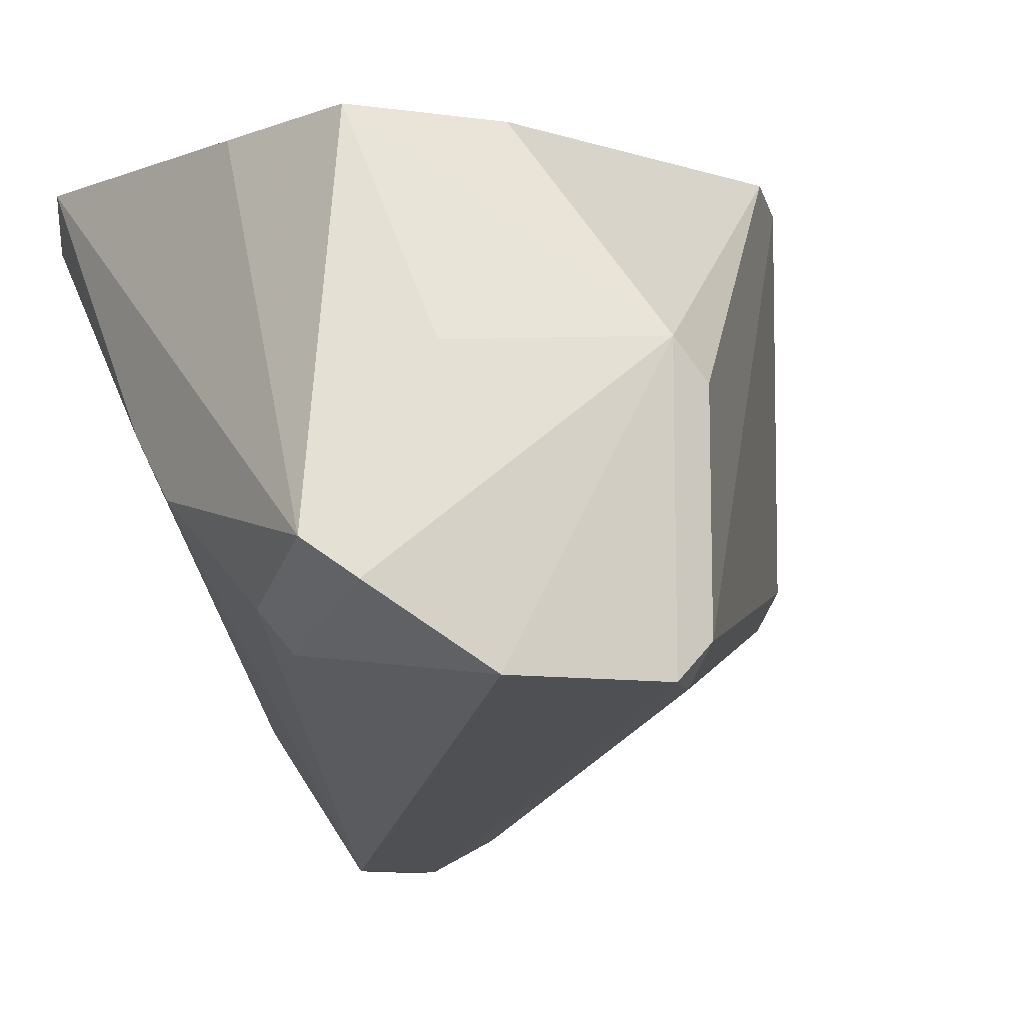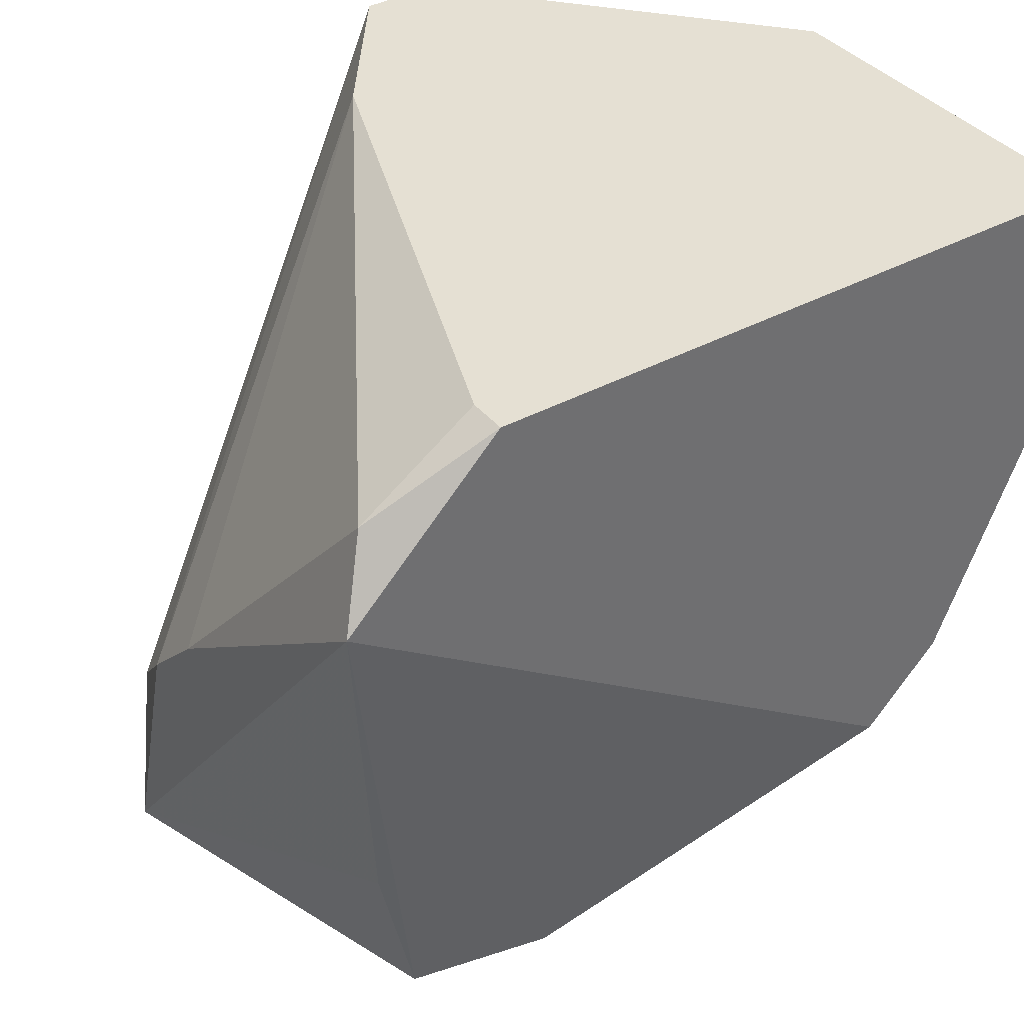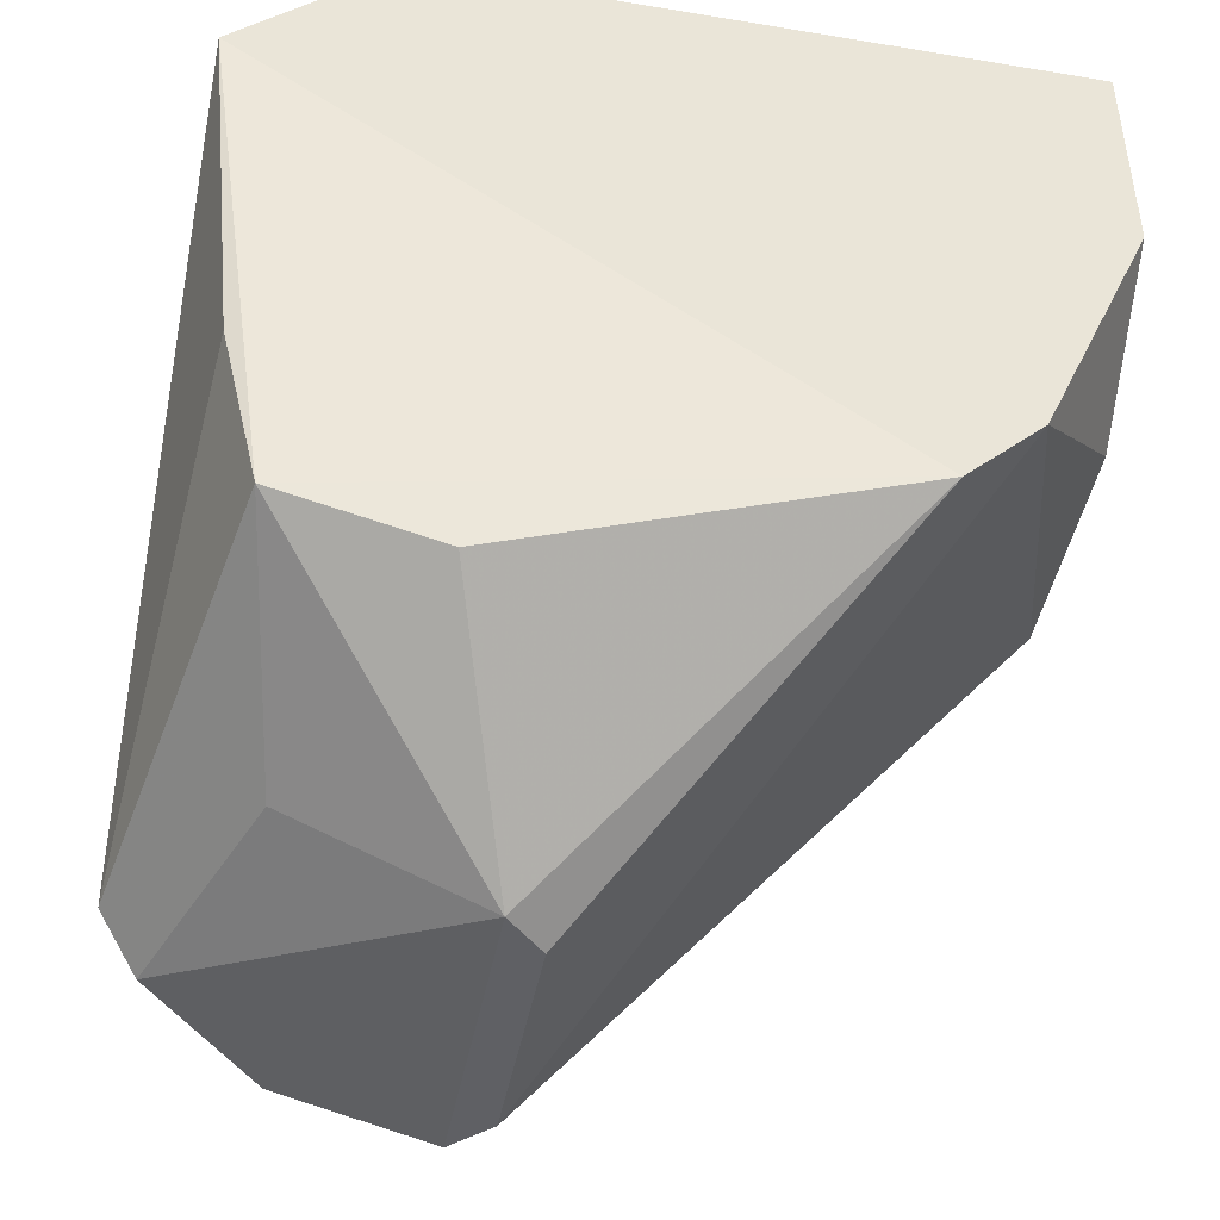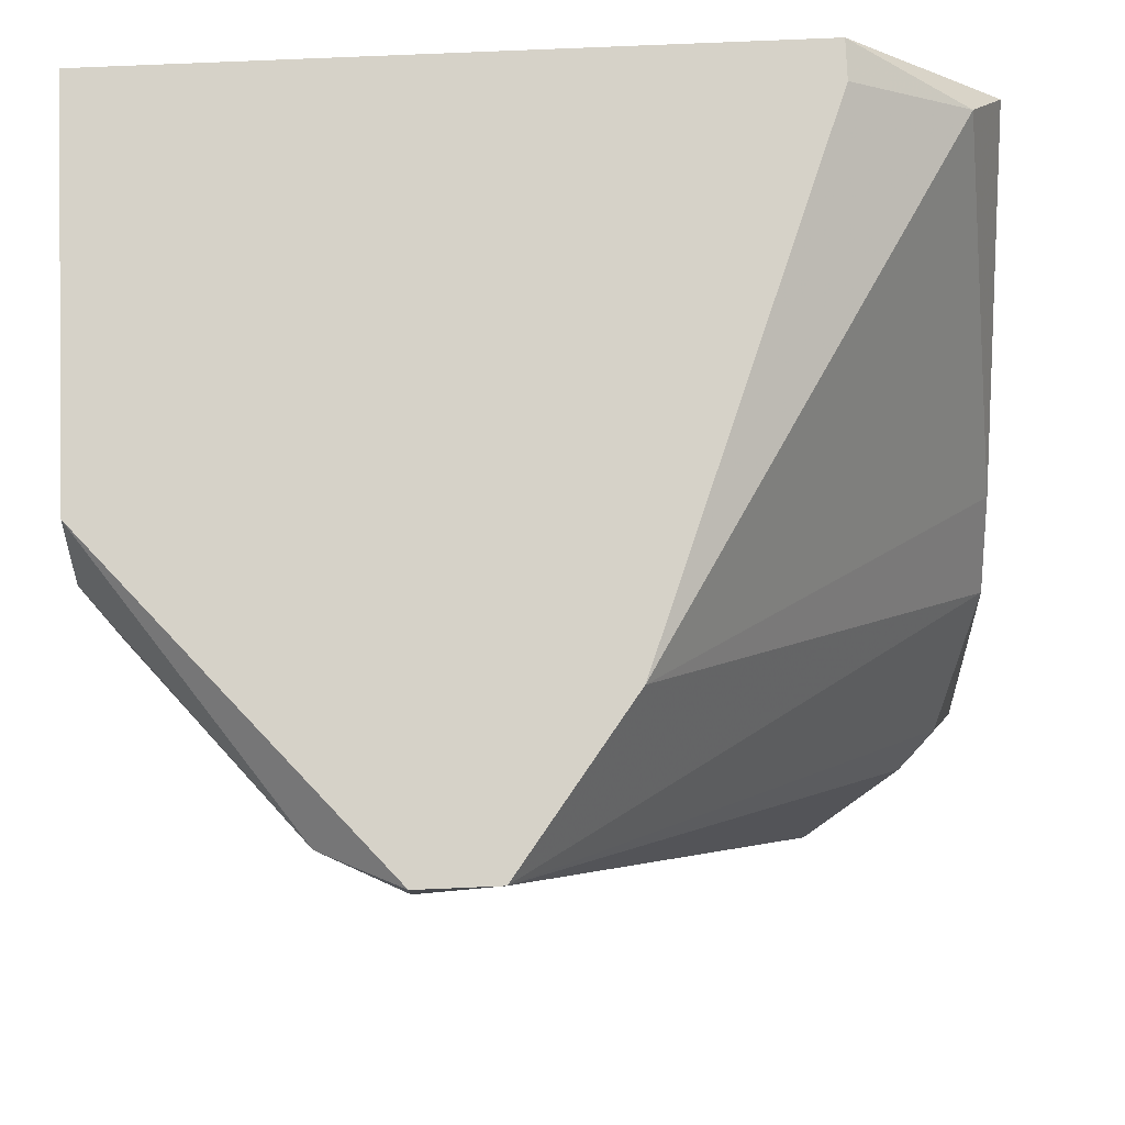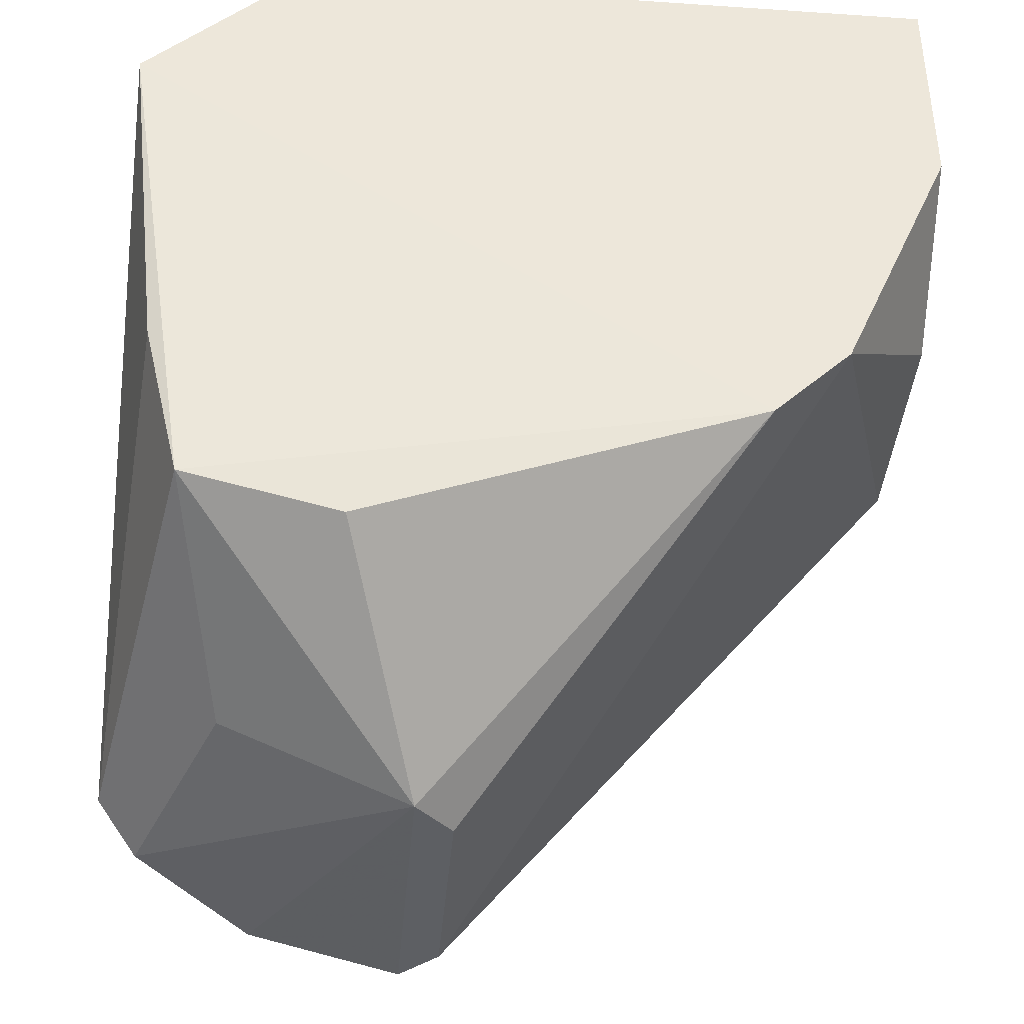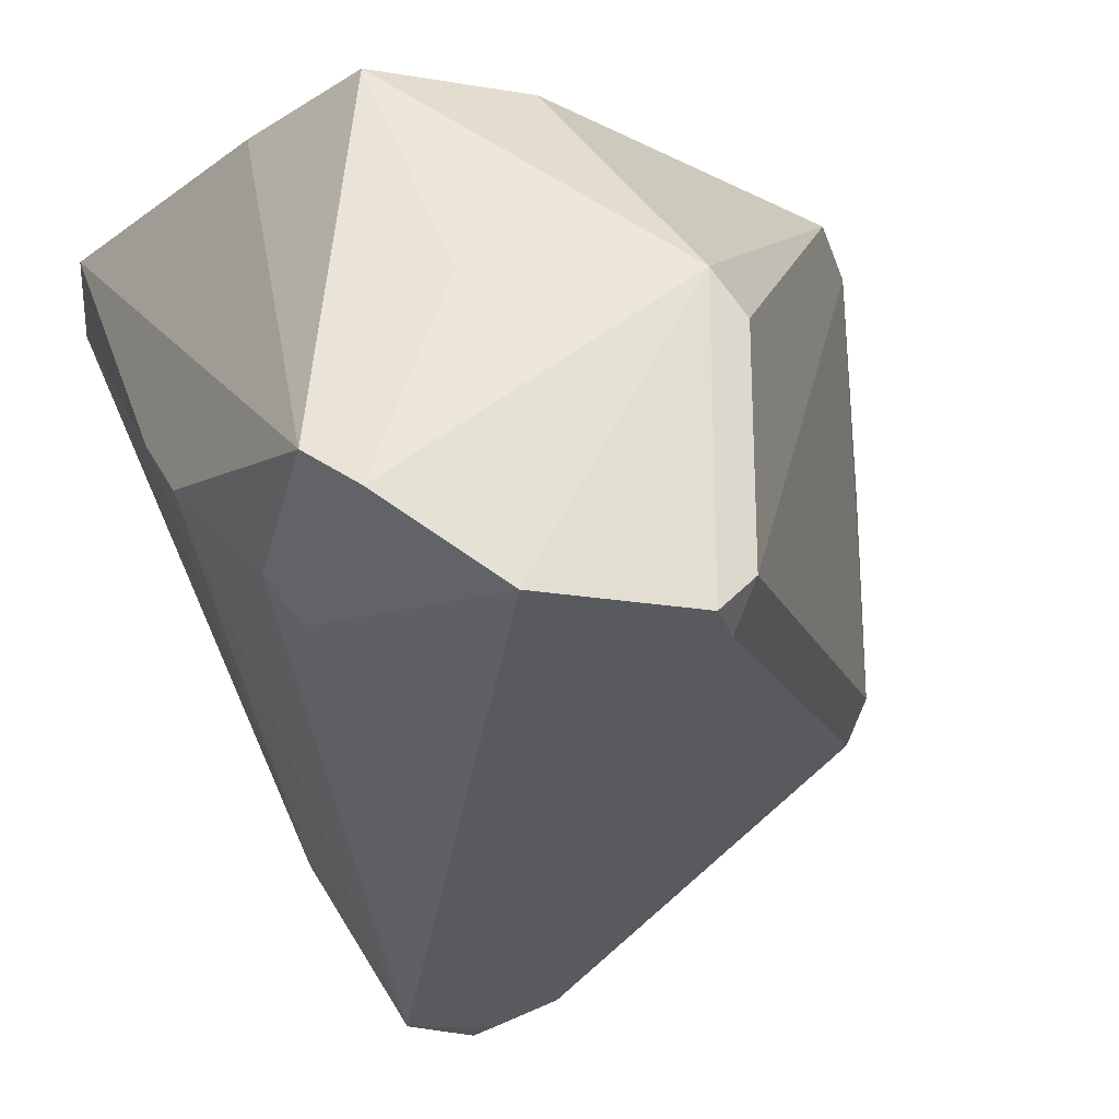
<metadata>
{"format":"obj","ext":"obj","renderer":"f3d","projection":"perspective","resolution":1024,"background":"white","views":[{"elev":-11.3,"azim":-31.9,"up":"+Z"},{"elev":38.2,"azim":-34.6,"up":"+Y"},{"elev":-45.0,"azim":-10.9,"up":"+Y"},{"elev":77.9,"azim":177.6,"up":"+Y"},{"elev":-40.0,"azim":-4.8,"up":"+Y"},{"elev":-24.2,"azim":-29.2,"up":"+Z"}]}
</metadata>
<code>
v 0.002488 -0.511 0.04159
v -0.6681 -0.9259 -0.3415
v -0.5403 -0.3193 0.009578
v -0.2211 -0.3193 -0.5332
v -0.3806 -1.022 -0.4054
v -0.4764 -0.894 0.009578
v 0.002488 -0.3193 -0.2777
v 0.002488 -0.5748 -0.3096
v -0.6681 -0.4471 0.04159
v -0.1572 -0.7982 0.04159
v 0.002488 -0.3193 0.04159
v -0.3806 -0.3193 -0.4054
v -0.4125 -1.022 -0.182
v -0.6041 -0.7982 -0.4054
v -0.6041 -0.8621 0.009578
v -0.5403 -0.9898 -0.4374
v -0.6681 -0.7025 -0.2777
v -0.2849 -0.3193 -0.5332
v -0.3806 -0.9898 -0.4374
v 0.002488 -0.6068 -0.2777
v -0.1572 -0.3513 -0.5012
v -0.636 -0.3832 0.009578
v -0.09334 -0.7343 0.04159
v -0.5403 -0.3193 0.04159
v 0.002488 -0.6068 -0.08618
v -0.6362 -0.7282 0.01429
v -0.3806 -1.022 -0.2139
v -0.636 -0.9578 -0.3734
v -0.4125 -1.022 -0.4374
v 0.002488 -0.3832 -0.3096
v -0.2211 -0.3513 -0.5332
v -0.636 -0.7982 -0.3734
v -0.6681 -0.6386 -0.2139
v -0.5684 -0.9477 -0.1904
f 28 13 34
f 4 3 7
f 7 1 8
f 1 9 10
f 1 7 11
f 7 3 11
f 9 1 11
f 3 4 12
f 10 6 13
f 6 10 15
f 10 9 15
f 13 6 15
f 2 9 17
f 12 4 18
f 16 14 18
f 17 12 18
f 8 1 20
f 19 8 20
f 5 19 20
f 4 7 21
f 8 19 21
f 3 12 22
f 10 5 23
f 1 10 23
f 5 20 23
f 11 3 24
f 9 11 24
f 3 22 24
f 22 9 24
f 20 1 25
f 1 23 25
f 23 20 25
f 9 2 26
f 2 15 26
f 15 9 26
f 5 10 27
f 13 5 27
f 10 13 27
f 2 14 28
f 15 2 28
f 16 13 28
f 14 16 28
f 5 13 29
f 13 16 29
f 19 5 29
f 7 8 30
f 21 7 30
f 8 21 30
f 18 4 31
f 16 18 31
f 4 21 31
f 21 19 31
f 29 16 31
f 19 29 31
f 14 2 32
f 2 17 32
f 18 14 32
f 17 18 32
f 17 9 33
f 12 17 33
f 9 22 33
f 22 12 33
f 13 15 34
f 15 28 34

</code>
